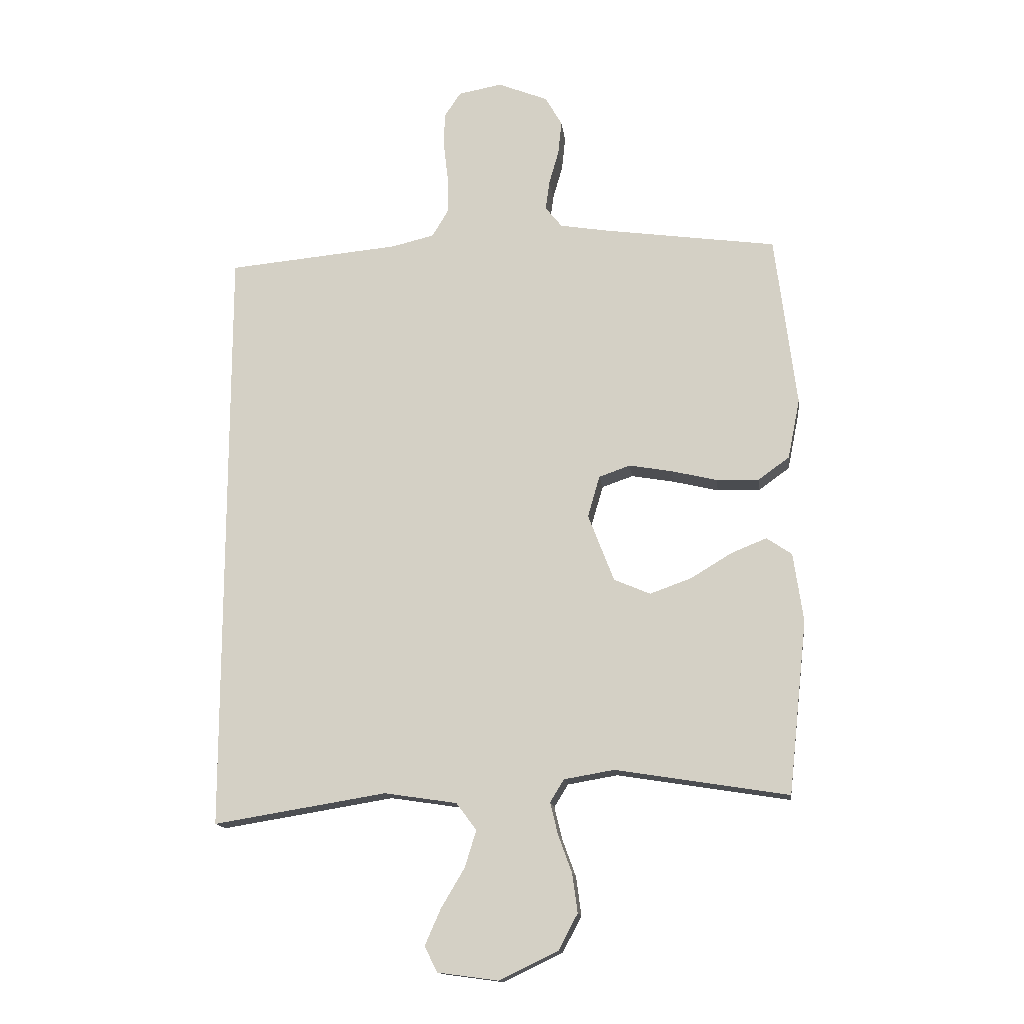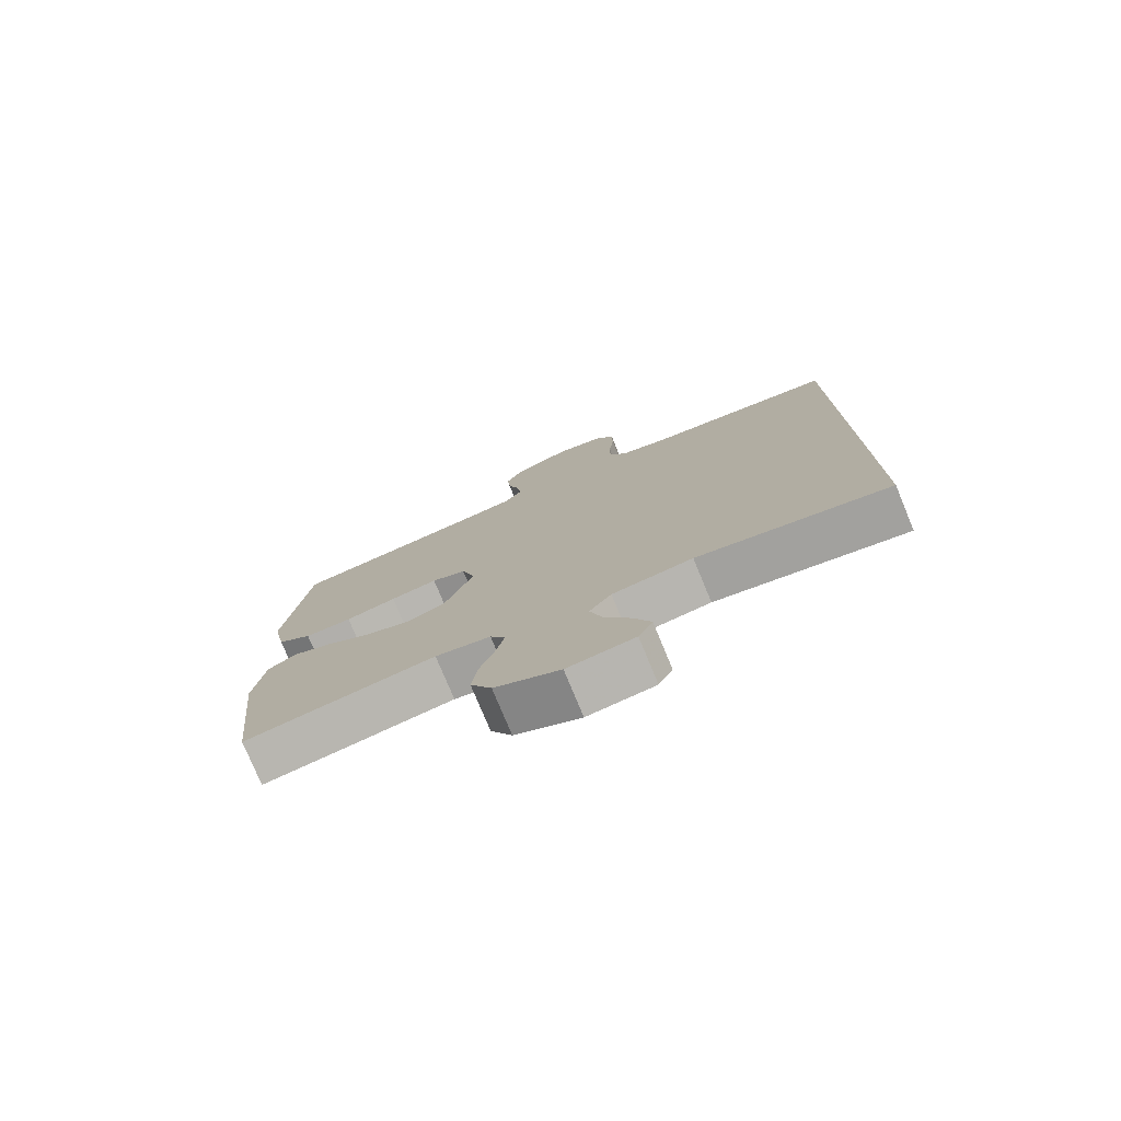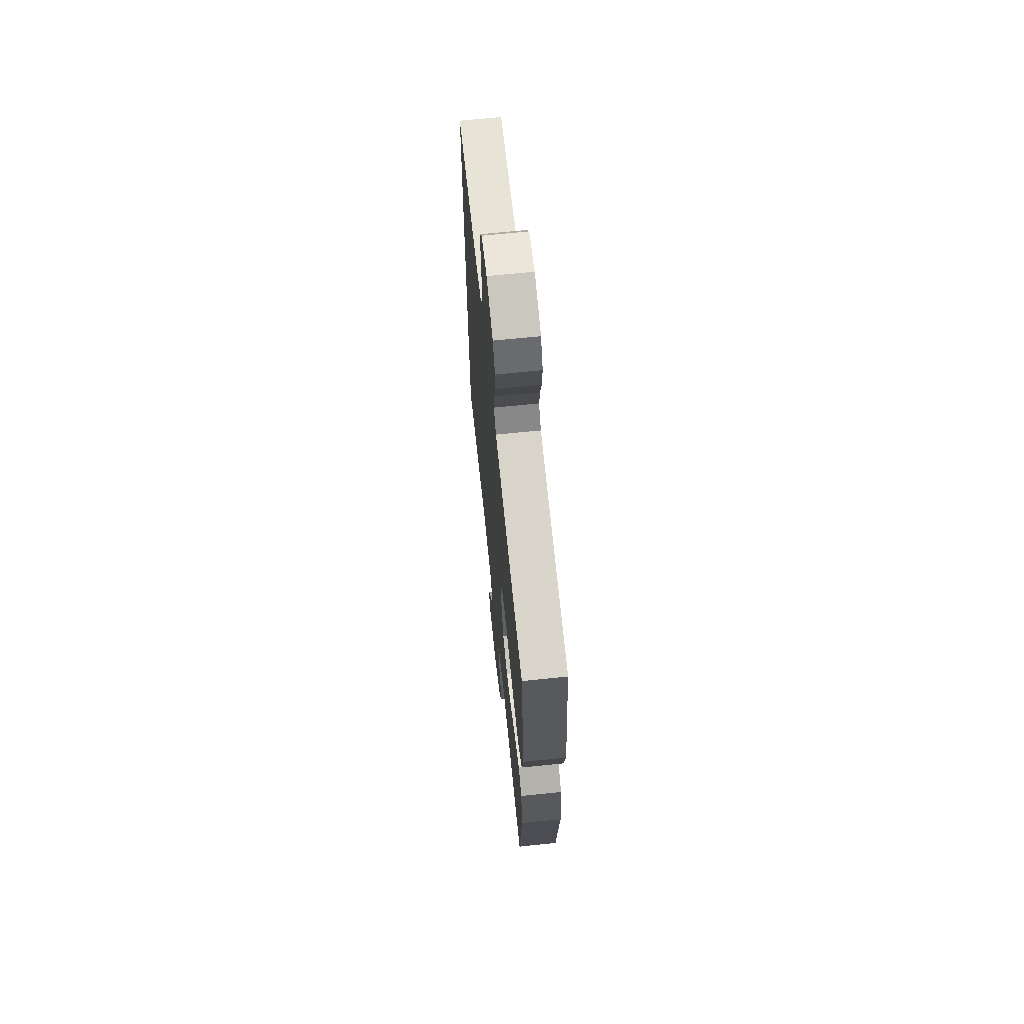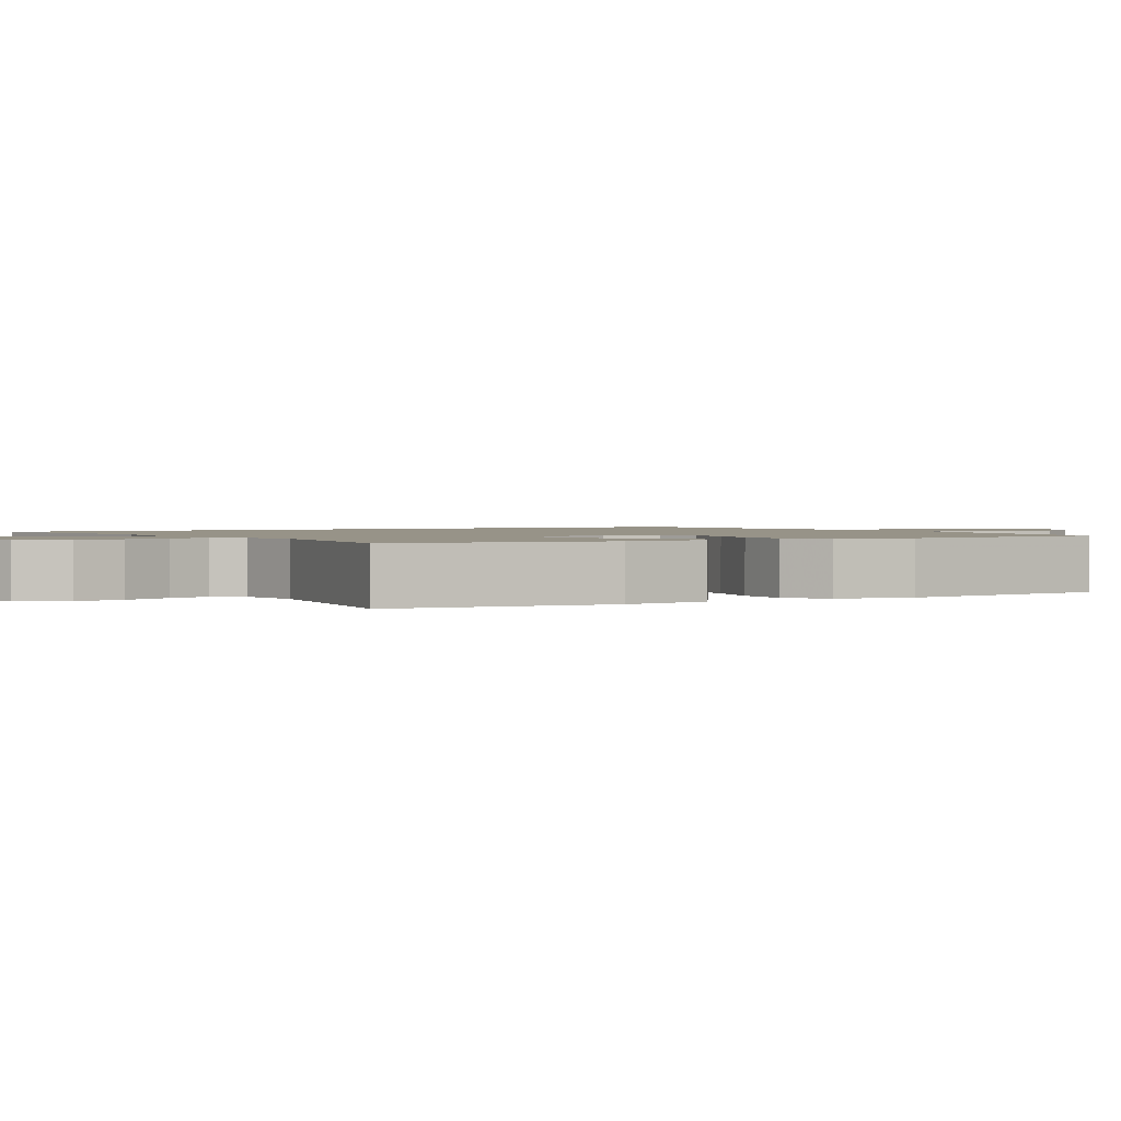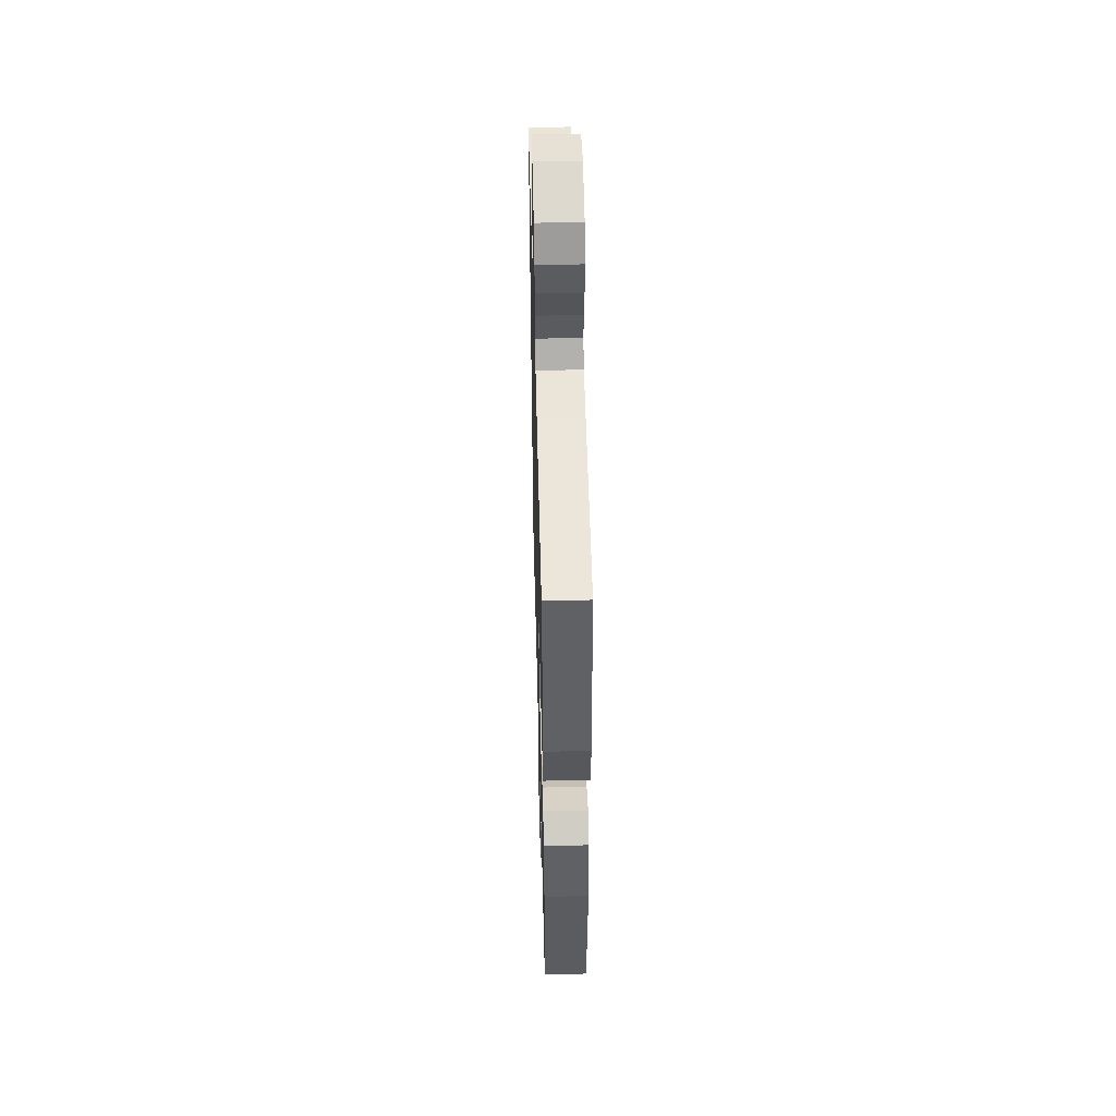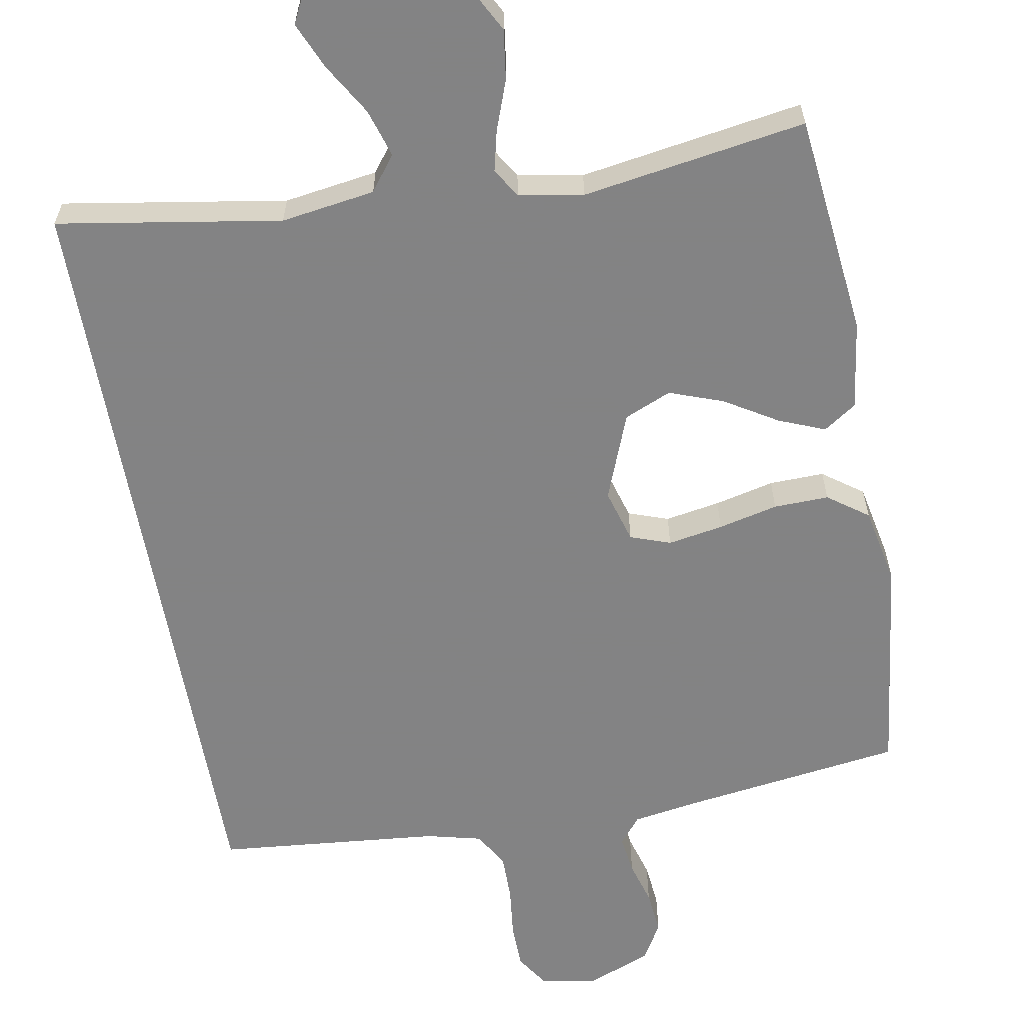
<metadata>
{"format":"obj","ext":"obj","renderer":"f3d","projection":"perspective","resolution":1024,"background":"white","views":[{"elev":-14.8,"azim":-172.9,"up":"+Z"},{"elev":-77.5,"azim":22.5,"up":"+Z"},{"elev":66.7,"azim":-95.9,"up":"+Z"},{"elev":1.4,"azim":-120.7,"up":"+Y"},{"elev":49.7,"azim":-91.5,"up":"+Z"},{"elev":-61.1,"azim":-169.9,"up":"+Y"}]}
</metadata>
<code>
v 0.5 0.07 -0.535
v 0.2 0.07 -0.486
v 0.074 0.07 -0.505
v 0.039 0.07 -0.552
v 0.059 0.07 -0.616
v 0.1 0.07 -0.685
v 0.127 0.07 -0.747
v 0.105 0.07 -0.791
v 0 0.07 -0.805
v -0.102 0.07 -0.756
v -0.135 0.07 -0.694
v -0.126 0.07 -0.627
v -0.102 0.07 -0.561
v -0.089 0.07 -0.506
v -0.113 0.07 -0.467
v -0.2 0.07 -0.452
v -0.5 0.07 -0.5
v -0.533 0.07 -0.2
v -0.516 0.07 -0.08
v -0.472 0.07 -0.05
v -0.41 0.07 -0.075
v -0.339 0.07 -0.118
v -0.267 0.07 -0.144
v -0.204 0.07 -0.117
v -0.159 0.07 0
v -0.18 0.07 0.072
v -0.234 0.07 0.091
v -0.308 0.07 0.078
v -0.388 0.07 0.059
v -0.462 0.07 0.057
v -0.516 0.07 0.096
v -0.537 0.07 0.2
v -0.5 0.07 0.5
v -0.2 0.07 0.542
v -0.115 0.07 0.556
v -0.086 0.07 0.592
v -0.093 0.07 0.644
v -0.11 0.07 0.703
v -0.116 0.07 0.762
v -0.087 0.07 0.813
v 0 0.07 0.848
v 0.076 0.07 0.834
v 0.105 0.07 0.79
v 0.106 0.07 0.728
v 0.098 0.07 0.659
v 0.098 0.07 0.596
v 0.126 0.07 0.549
v 0.2 0.07 0.531
v 0.5 0.07 0.503
v 0.5 0 -0.535
v 0.2 0 -0.486
v 0.074 0 -0.505
v 0.039 0 -0.552
v 0.059 0 -0.616
v 0.1 0 -0.685
v 0.127 0 -0.747
v 0.105 0 -0.791
v 0 0 -0.805
v -0.102 0 -0.756
v -0.135 0 -0.694
v -0.126 0 -0.627
v -0.102 0 -0.561
v -0.089 0 -0.506
v -0.113 0 -0.467
v -0.2 0 -0.452
v -0.5 0 -0.5
v -0.533 0 -0.2
v -0.516 0 -0.08
v -0.472 0 -0.05
v -0.41 0 -0.075
v -0.339 0 -0.118
v -0.267 0 -0.144
v -0.204 0 -0.117
v -0.159 0 0
v -0.18 0 0.072
v -0.234 0 0.091
v -0.308 0 0.078
v -0.388 0 0.059
v -0.462 0 0.057
v -0.516 0 0.096
v -0.537 0 0.2
v -0.5 0 0.5
v -0.2 0 0.542
v -0.115 0 0.556
v -0.086 0 0.592
v -0.093 0 0.644
v -0.11 0 0.703
v -0.116 0 0.762
v -0.087 0 0.813
v 0 0 0.848
v 0.076 0 0.834
v 0.105 0 0.79
v 0.106 0 0.728
v 0.098 0 0.659
v 0.098 0 0.596
v 0.126 0 0.549
v 0.2 0 0.531
v 0.5 0 0.503
f 48 49 1 2
f 47 48 2 3
f 46 47 3 4
f 45 46 4
f 43 44 45
f 42 43 45
f 41 42 45
f 40 41 45
f 39 40 45
f 38 39 45
f 37 38 45
f 36 37 45
f 35 36 45 4
f 34 35 4
f 32 33 34
f 31 32 34
f 30 31 34
f 29 30 34
f 28 29 34
f 27 28 34
f 26 27 34
f 25 26 34 4
f 24 25 4 5
f 23 24 5
f 6 7 8
f 5 6 8
f 23 5 8
f 22 23 8
f 20 21 22
f 19 20 22
f 18 19 22
f 17 18 22
f 16 17 22
f 15 16 22
f 15 22 8
f 14 15 8
f 8 9 10
f 14 8 10
f 13 14 10
f 10 11 12 13
f 51 50 98 97
f 52 51 97 96
f 53 52 96 95
f 53 95 94
f 94 93 92
f 94 92 91
f 94 91 90
f 94 90 89
f 94 89 88
f 94 88 87
f 94 87 86
f 94 86 85
f 53 94 85 84
f 53 84 83
f 83 82 81
f 83 81 80
f 83 80 79
f 83 79 78
f 83 78 77
f 83 77 76
f 83 76 75
f 53 83 75 74
f 54 53 74 73
f 54 73 72
f 57 56 55
f 57 55 54
f 57 54 72
f 57 72 71
f 71 70 69
f 71 69 68
f 71 68 67
f 71 67 66
f 71 66 65
f 71 65 64
f 57 71 64
f 57 64 63
f 59 58 57
f 59 57 63
f 59 63 62
f 62 61 60 59
f 1 50 51 2
f 2 51 52 3
f 3 52 53 4
f 4 53 54 5
f 5 54 55 6
f 6 55 56 7
f 7 56 57 8
f 8 57 58 9
f 9 58 59 10
f 10 59 60 11
f 11 60 61 12
f 12 61 62 13
f 13 62 63 14
f 14 63 64 15
f 15 64 65 16
f 16 65 66 17
f 17 66 67 18
f 18 67 68 19
f 19 68 69 20
f 20 69 70 21
f 21 70 71 22
f 22 71 72 23
f 23 72 73 24
f 24 73 74 25
f 25 74 75 26
f 26 75 76 27
f 27 76 77 28
f 28 77 78 29
f 29 78 79 30
f 30 79 80 31
f 31 80 81 32
f 32 81 82 33
f 33 82 83 34
f 34 83 84 35
f 35 84 85 36
f 36 85 86 37
f 37 86 87 38
f 38 87 88 39
f 39 88 89 40
f 40 89 90 41
f 41 90 91 42
f 42 91 92 43
f 43 92 93 44
f 44 93 94 45
f 45 94 95 46
f 46 95 96 47
f 47 96 97 48
f 48 97 98 49
f 49 98 50 1

</code>
